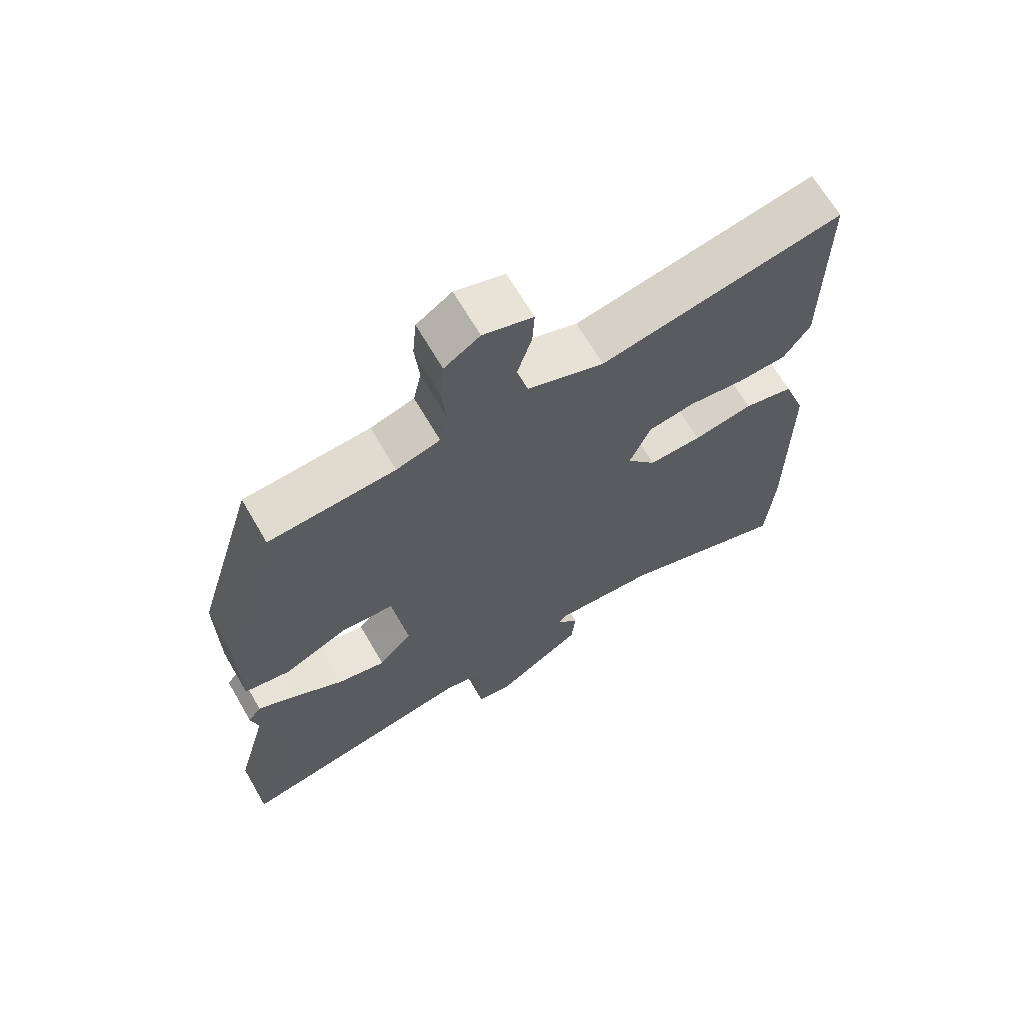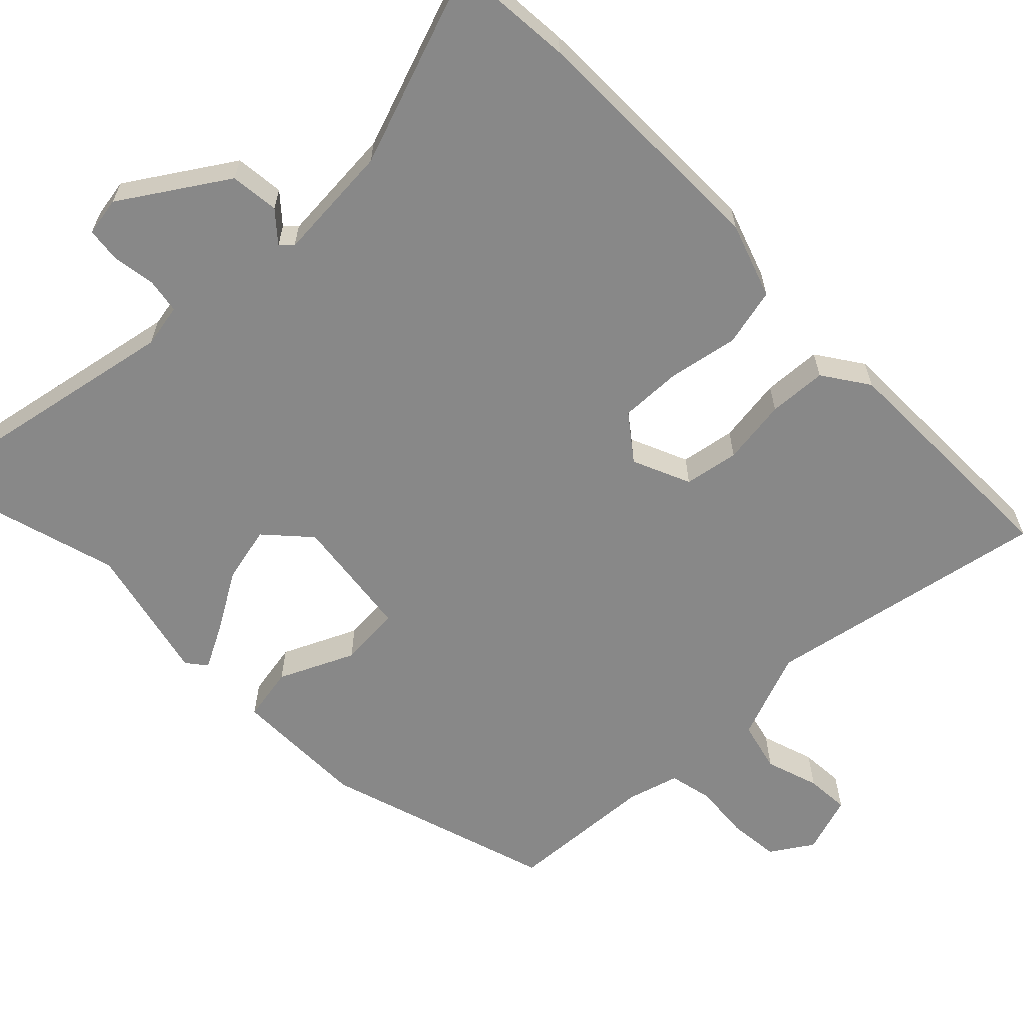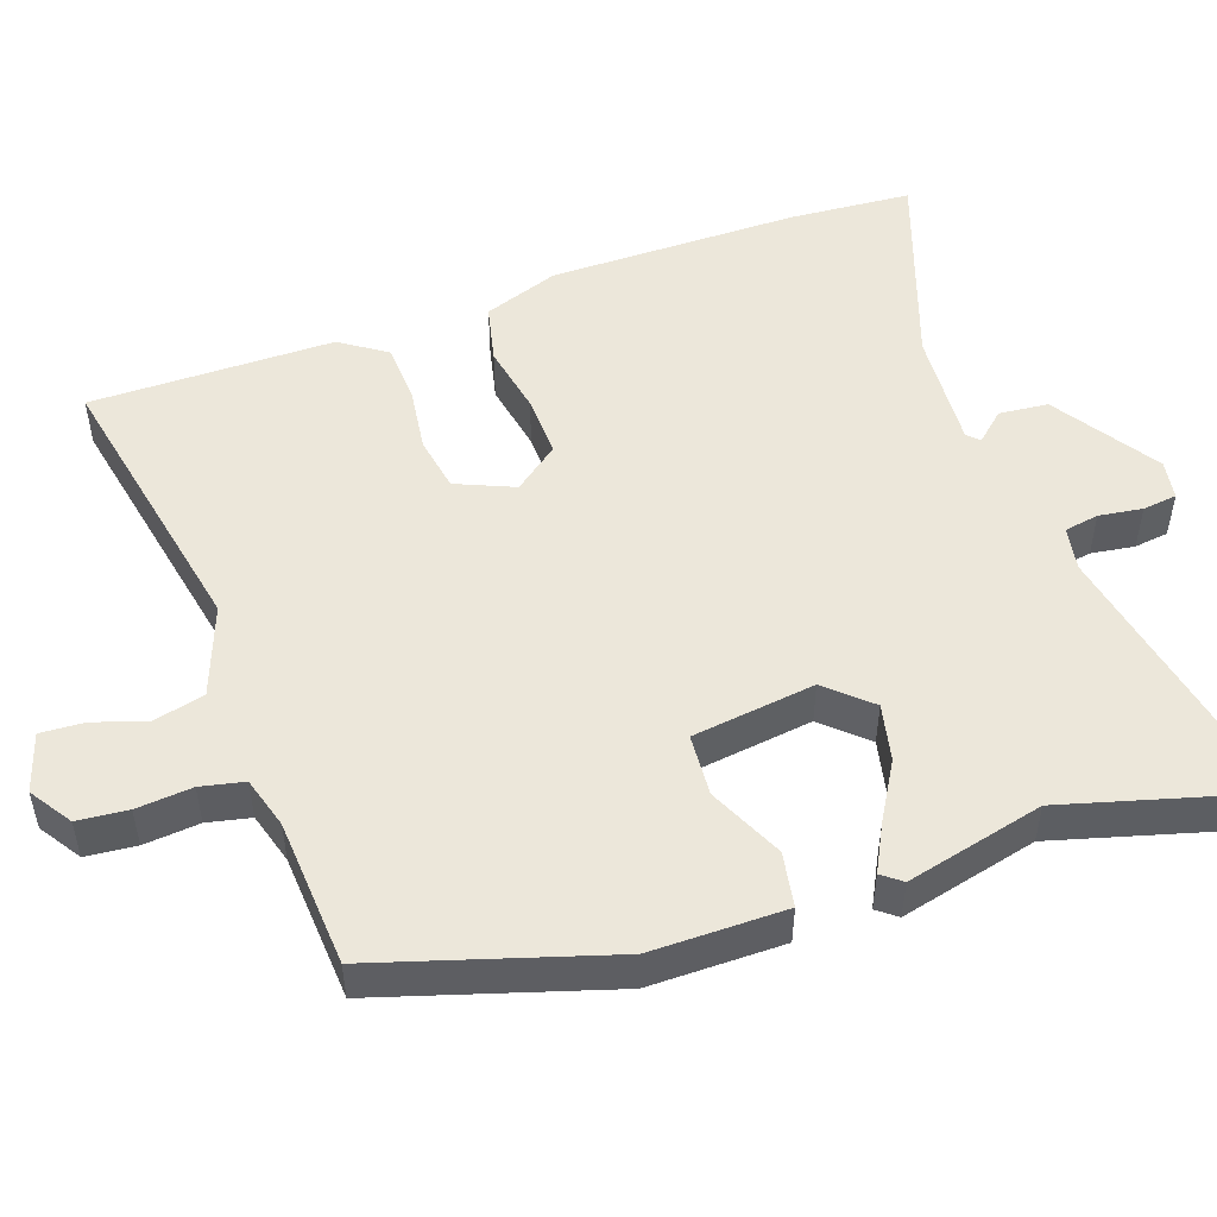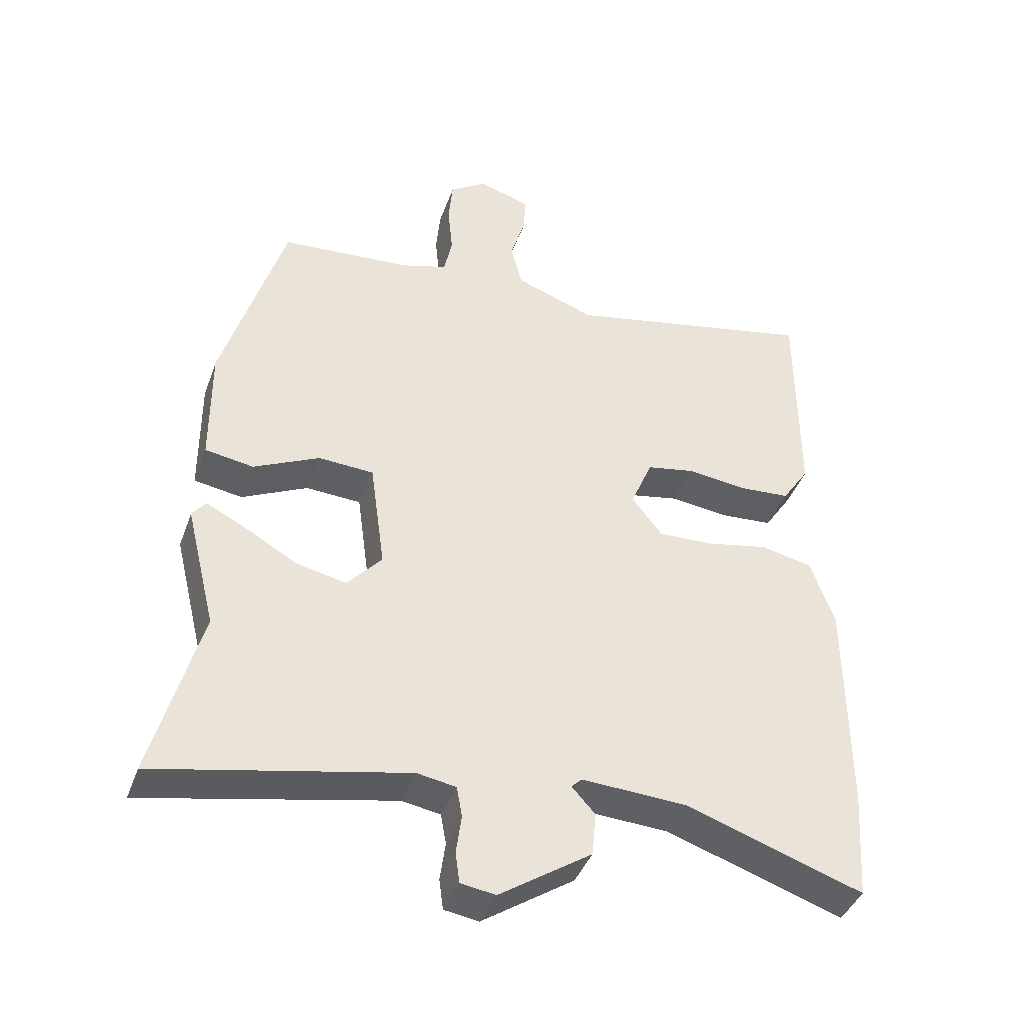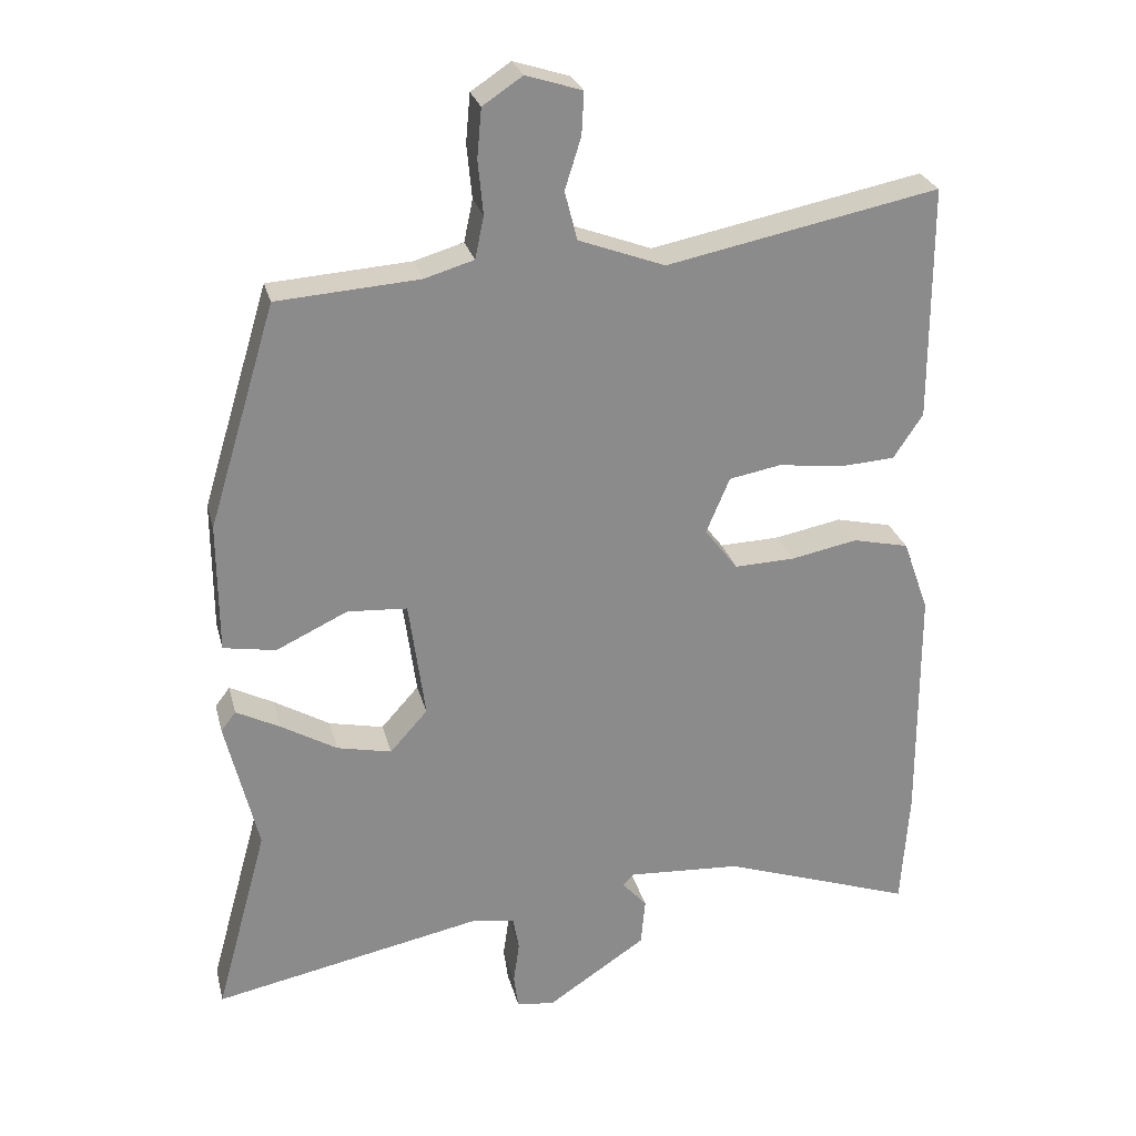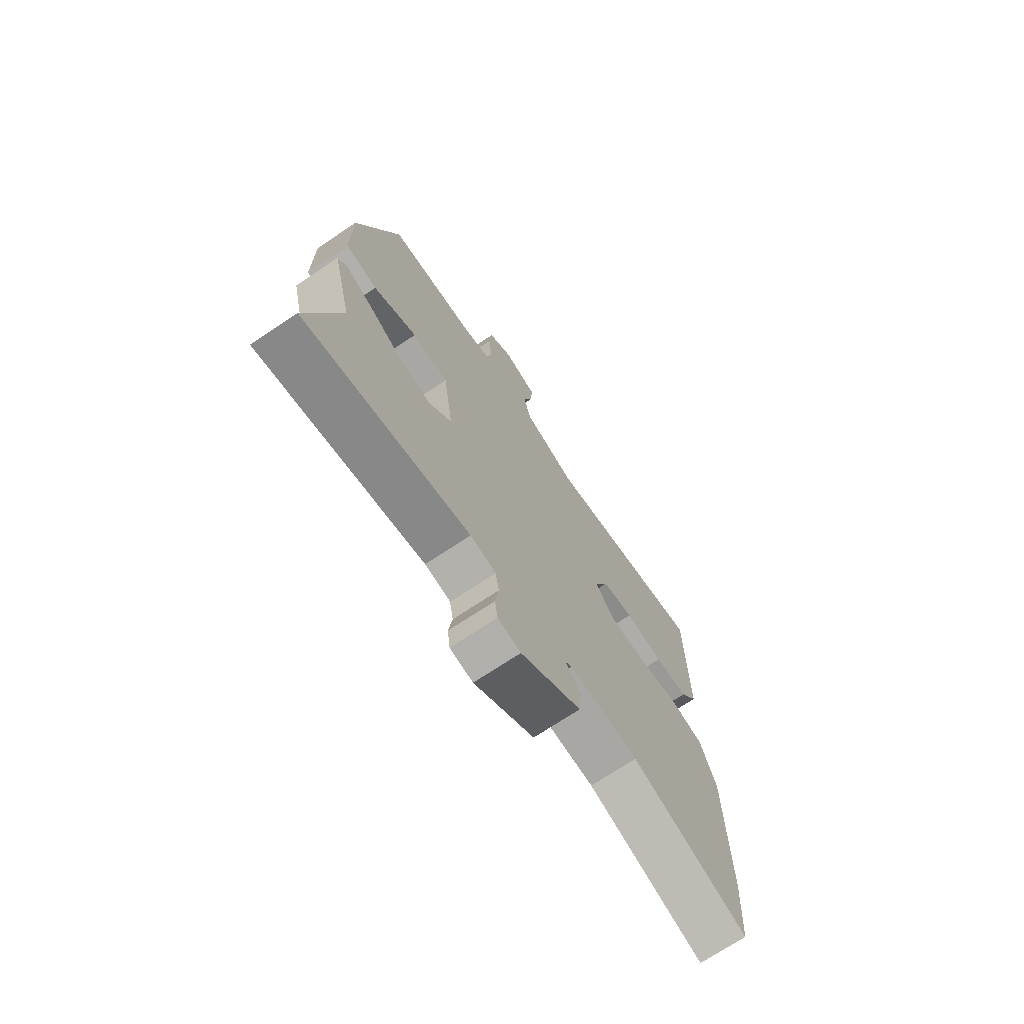
<metadata>
{"format":"obj","ext":"obj","renderer":"f3d","projection":"perspective","resolution":1024,"background":"white","views":[{"elev":67.0,"azim":149.8,"up":"+Z"},{"elev":-62.7,"azim":-135.0,"up":"+Y"},{"elev":51.2,"azim":71.0,"up":"+Y"},{"elev":-41.1,"azim":161.0,"up":"+Z"},{"elev":26.2,"azim":166.4,"up":"+Z"},{"elev":-72.0,"azim":123.7,"up":"+Z"}]}
</metadata>
<code>
v -0.483 0.07 0.543
v -0.114 0.07 0.468
v 0.003 0.07 0.511
v 0.02 0.07 0.577
v -0.002 0.07 0.647
v -0.005 0.07 0.704
v 0.071 0.07 0.728
v 0.125 0.07 0.692
v 0.131 0.07 0.626
v 0.124 0.07 0.553
v 0.136 0.07 0.496
v 0.203 0.07 0.476
v 0.396 0.07 0.462
v 0.487 0.07 0.161
v 0.486 0.07 -0.015
v 0.415 0.07 -0.027
v 0.318 0.07 0.019
v 0.237 0.07 0.014
v 0.215 0.07 -0.147
v 0.266 0.07 -0.204
v 0.34 0.07 -0.188
v 0.416 0.07 -0.144
v 0.475 0.07 -0.114
v 0.495 0.07 -0.14
v 0.451 0.07 -0.32
v 0.521 0.07 -0.576
v 0.154 0.07 -0.501
v 0.097 0.07 -0.511
v 0.089 0.07 -0.556
v 0.097 0.07 -0.613
v 0.091 0.07 -0.658
v 0.04 0.07 -0.666
v -0.095 0.07 -0.576
v -0.101 0.07 -0.512
v -0.067 0.07 -0.474
v -0.082 0.07 -0.459
v -0.236 0.07 -0.468
v -0.496 0.07 -0.557
v -0.507 0.07 -0.398
v -0.506 0.07 -0.071
v -0.471 0.07 0.027
v -0.395 0.07 0.044
v -0.304 0.07 0.026
v -0.223 0.07 0.023
v -0.178 0.07 0.081
v -0.21 0.07 0.157
v -0.281 0.07 0.17
v -0.367 0.07 0.159
v -0.443 0.07 0.164
v -0.483 0.07 0.224
v -0.483 0 0.543
v -0.114 0 0.468
v 0.003 0 0.511
v 0.02 0 0.577
v -0.002 0 0.647
v -0.005 0 0.704
v 0.071 0 0.728
v 0.125 0 0.692
v 0.131 0 0.626
v 0.124 0 0.553
v 0.136 0 0.496
v 0.203 0 0.476
v 0.396 0 0.462
v 0.487 0 0.161
v 0.486 0 -0.015
v 0.415 0 -0.027
v 0.318 0 0.019
v 0.237 0 0.014
v 0.215 0 -0.147
v 0.266 0 -0.204
v 0.34 0 -0.188
v 0.416 0 -0.144
v 0.475 0 -0.114
v 0.495 0 -0.14
v 0.451 0 -0.32
v 0.521 0 -0.576
v 0.154 0 -0.501
v 0.097 0 -0.511
v 0.089 0 -0.556
v 0.097 0 -0.613
v 0.091 0 -0.658
v 0.04 0 -0.666
v -0.095 0 -0.576
v -0.101 0 -0.512
v -0.067 0 -0.474
v -0.082 0 -0.459
v -0.236 0 -0.468
v -0.496 0 -0.557
v -0.507 0 -0.398
v -0.506 0 -0.071
v -0.471 0 0.027
v -0.395 0 0.044
v -0.304 0 0.026
v -0.223 0 0.023
v -0.178 0 0.081
v -0.21 0 0.157
v -0.281 0 0.17
v -0.367 0 0.159
v -0.443 0 0.164
v -0.483 0 0.224
f 47 48 49 50
f 46 47 50 1
f 40 41 42 43
f 40 43 44
f 37 38 39 40
f 36 37 40 44
f 35 36 44 45
f 33 34 35
f 32 33 35
f 29 30 31 32
f 28 29 32 35
f 27 28 35 45
f 25 26 27
f 21 22 23 24
f 21 24 25 27
f 14 15 16 17
f 12 13 14 17
f 11 12 17 18
f 10 11 18 19
f 8 9 10
f 7 8 10
f 4 5 6 7
f 3 4 7 10
f 2 3 10 19
f 46 1 2 19
f 20 21 27
f 27 45 46
f 19 20 27 46
f 100 99 98 97
f 51 100 97 96
f 93 92 91 90
f 94 93 90
f 90 89 88 87
f 94 90 87 86
f 95 94 86 85
f 85 84 83
f 85 83 82
f 82 81 80 79
f 85 82 79 78
f 95 85 78 77
f 77 76 75
f 74 73 72 71
f 77 75 74 71
f 67 66 65 64
f 67 64 63 62
f 68 67 62 61
f 69 68 61 60
f 60 59 58
f 60 58 57
f 57 56 55 54
f 60 57 54 53
f 69 60 53 52
f 69 52 51 96
f 77 71 70
f 96 95 77
f 96 77 70 69
f 1 51 52 2
f 2 52 53 3
f 3 53 54 4
f 4 54 55 5
f 5 55 56 6
f 6 56 57 7
f 7 57 58 8
f 8 58 59 9
f 9 59 60 10
f 10 60 61 11
f 11 61 62 12
f 12 62 63 13
f 13 63 64 14
f 14 64 65 15
f 15 65 66 16
f 16 66 67 17
f 17 67 68 18
f 18 68 69 19
f 19 69 70 20
f 20 70 71 21
f 21 71 72 22
f 22 72 73 23
f 23 73 74 24
f 24 74 75 25
f 25 75 76 26
f 26 76 77 27
f 27 77 78 28
f 28 78 79 29
f 29 79 80 30
f 30 80 81 31
f 31 81 82 32
f 32 82 83 33
f 33 83 84 34
f 34 84 85 35
f 35 85 86 36
f 36 86 87 37
f 37 87 88 38
f 38 88 89 39
f 39 89 90 40
f 40 90 91 41
f 41 91 92 42
f 42 92 93 43
f 43 93 94 44
f 44 94 95 45
f 45 95 96 46
f 46 96 97 47
f 47 97 98 48
f 48 98 99 49
f 49 99 100 50
f 50 100 51 1

</code>
